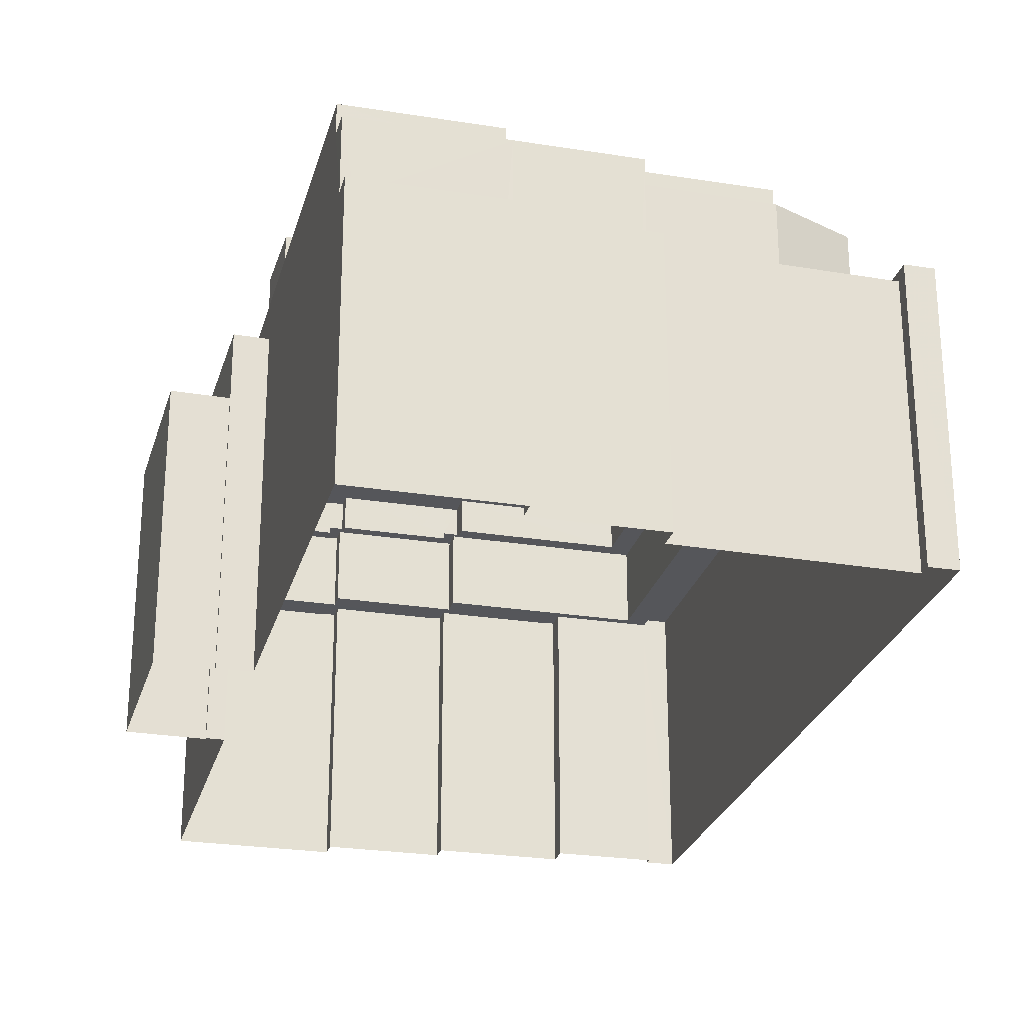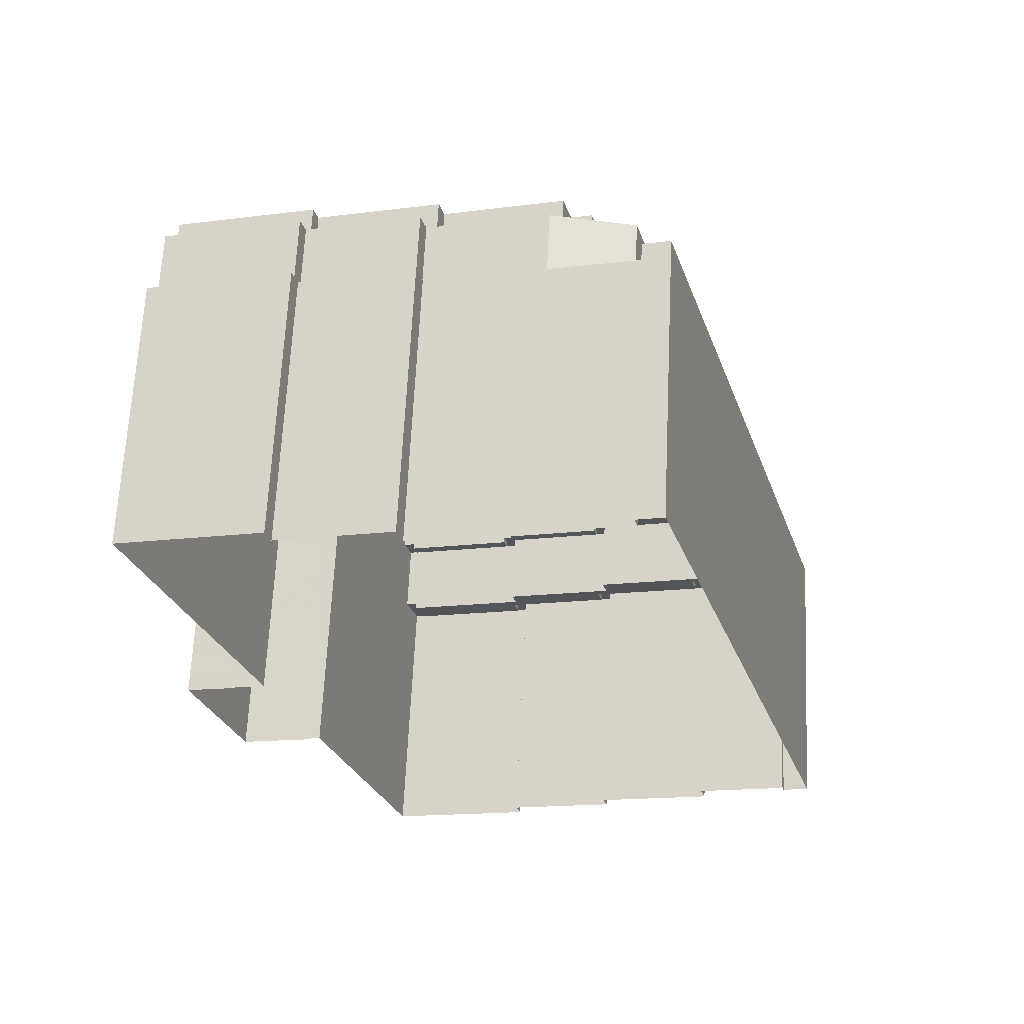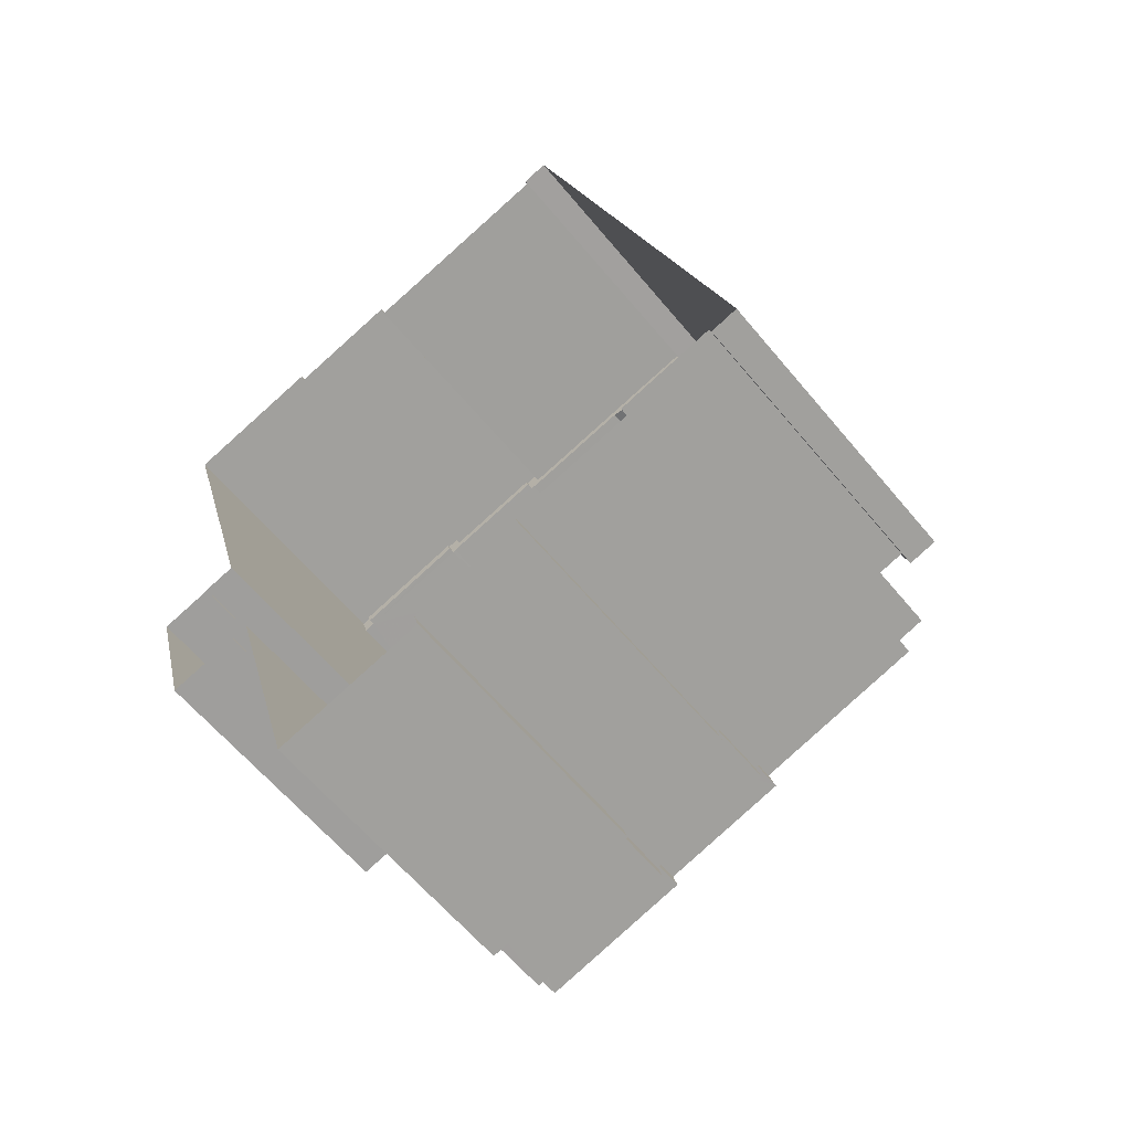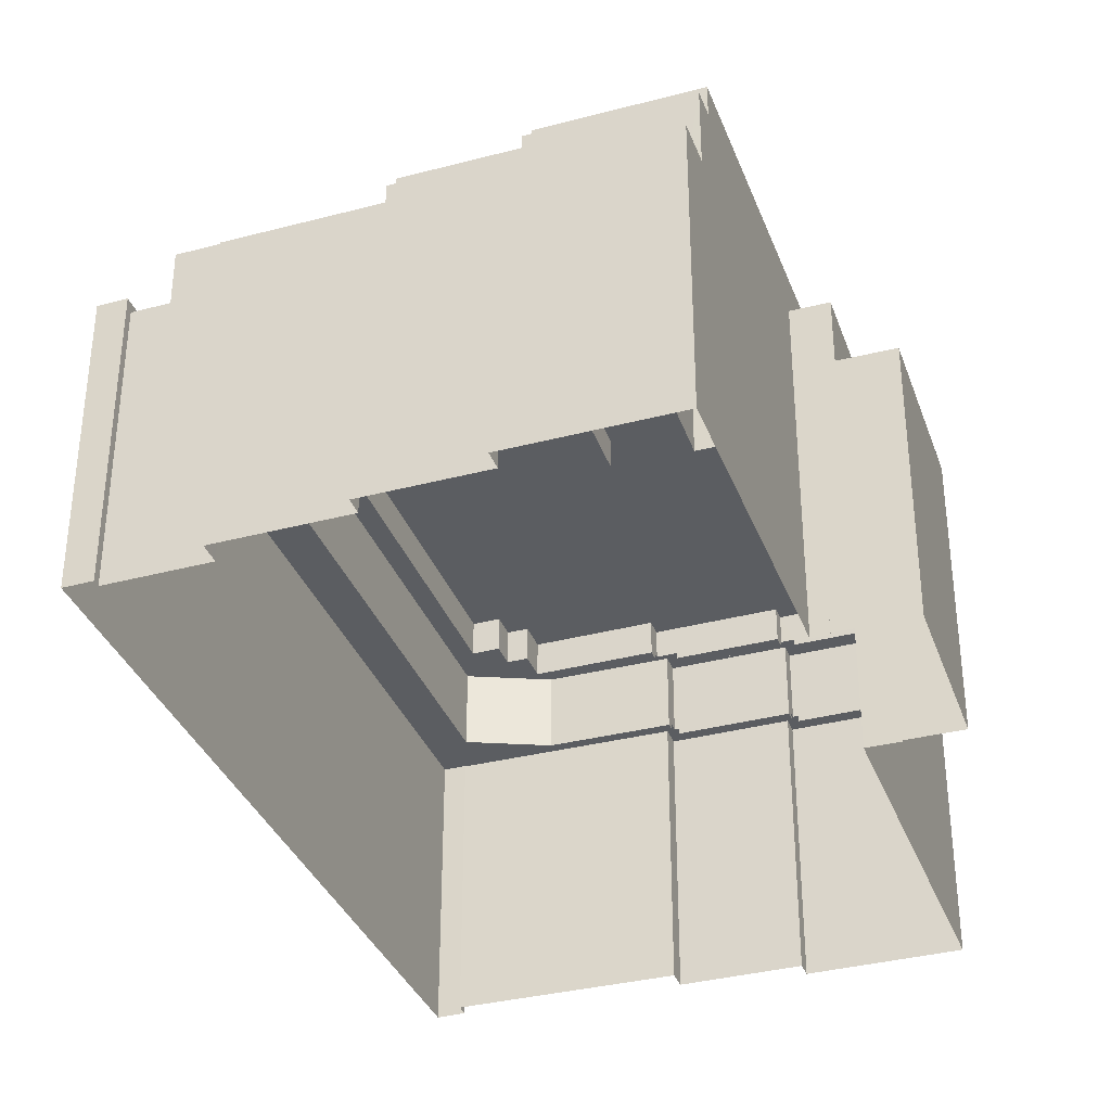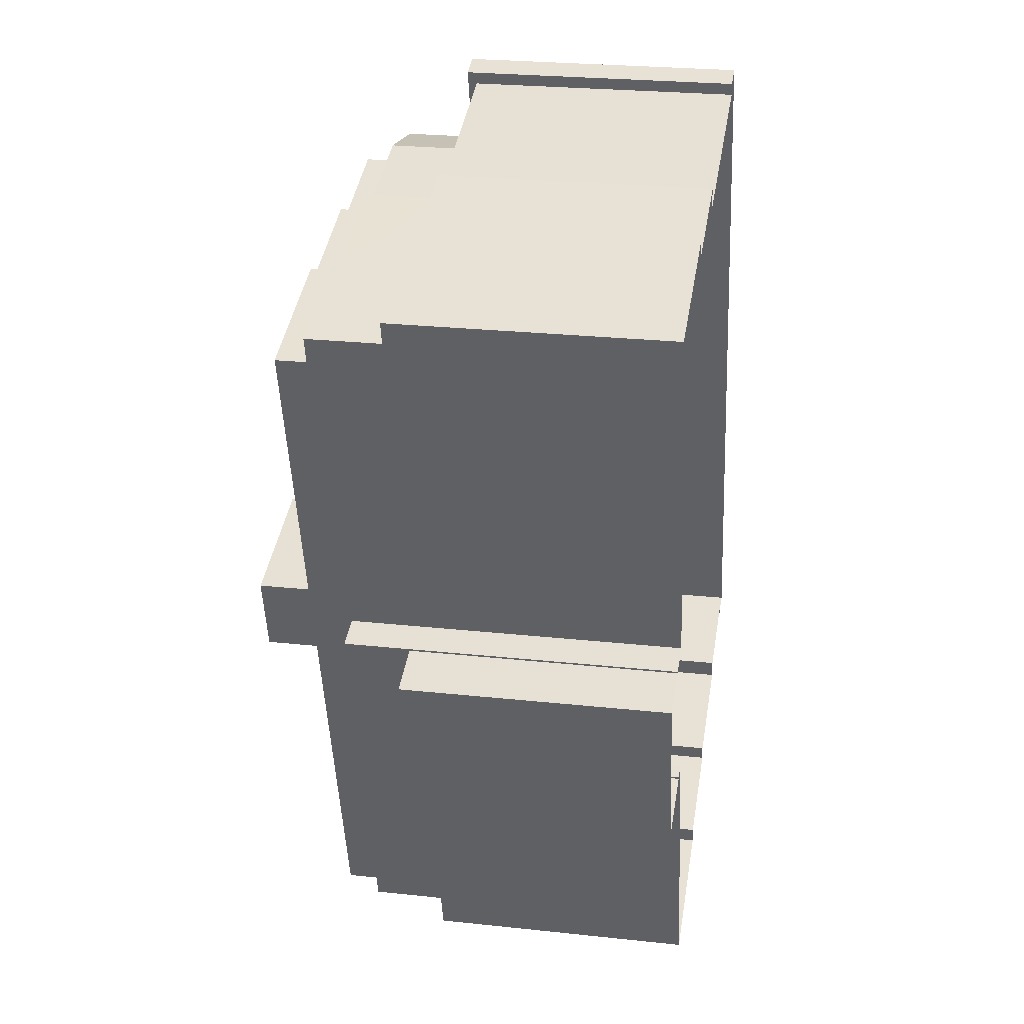
<metadata>
{"format":"obj","ext":"obj","renderer":"f3d","projection":"perspective","resolution":1024,"background":"white","views":[{"elev":-25.9,"azim":150.0,"up":"+Z"},{"elev":65.3,"azim":-177.2,"up":"+Y"},{"elev":-61.4,"azim":-140.5,"up":"+Y"},{"elev":-35.6,"azim":3.6,"up":"+Z"},{"elev":26.1,"azim":99.7,"up":"+Y"}]}
</metadata>
<code>
v -9003 -3.675e+04 11.73
v -8992 -3.671e+04 11.73
v -8991 -3.671e+04 11.73
v -8986 -3.675e+04 11.71
v -8986 -3.675e+04 11.71
v -8979 -3.676e+04 11.71
v -9001 -3.675e+04 11.73
v -9001 -3.675e+04 11.73
v -8974 -3.671e+04 11.72
v -8967 -3.672e+04 11.71
v -8975 -3.671e+04 11.72
v -8991 -3.671e+04 11.73
v -8997 -3.675e+04 11.72
v -8997 -3.675e+04 11.72
v -8991 -3.675e+04 11.72
v -8991 -3.675e+04 11.72
v -8974 -3.674e+04 11.71
v -8974 -3.674e+04 11.71
v -8970 -3.674e+04 11.71
v -8971 -3.673e+04 11.71
v -8968 -3.673e+04 11.71
v -8975 -3.674e+04 11.71
v -8981 -3.671e+04 11.72
v -8980 -3.671e+04 11.72
v -8972 -3.673e+04 11.71
v -8971 -3.673e+04 11.71
v -8974 -3.674e+04 25
v -8974 -3.674e+04 25
v -8973 -3.674e+04 25
v -8971 -3.673e+04 25
v -8968 -3.673e+04 25
v -8970 -3.674e+04 25
v -8972 -3.673e+04 28.29
v -8973 -3.674e+04 28.29
v -8971 -3.673e+04 28.29
v -8975 -3.674e+04 28.29
v -8967 -3.672e+04 25.19
v -8974 -3.671e+04 25.2
v -8974 -3.671e+04 25.2
v -8968 -3.672e+04 25.2
v -8968 -3.672e+04 25.19
v -8979 -3.676e+04 25.19
v -8979 -3.676e+04 25.19
v -8986 -3.675e+04 25.2
v -9001 -3.675e+04 25.21
v -8991 -3.671e+04 25.21
v -8991 -3.671e+04 25.21
v -8978 -3.675e+04 25.19
v -8981 -3.671e+04 25.2
v -8980 -3.671e+04 25.2
v -8980 -3.671e+04 25.2
v -8975 -3.671e+04 25.2
v -8979 -3.675e+04 25.19
v -8997 -3.675e+04 25.21
v -9001 -3.675e+04 25.21
v -8997 -3.675e+04 25.2
v -8996 -3.675e+04 25.2
v -8968 -3.672e+04 25.2
v -8991 -3.675e+04 25.2
v -8986 -3.675e+04 25.2
v -8991 -3.675e+04 25.2
v -8985 -3.675e+04 25.2
v -8991 -3.675e+04 25.2
v -8975 -3.672e+04 25.2
v -8974 -3.671e+04 25.2
v -8974 -3.671e+04 25.2
v -8985 -3.675e+04 25.2
v -8990 -3.675e+04 25.2
v -8980 -3.671e+04 25.2
v -8980 -3.671e+04 25.2
v -8980 -3.671e+04 25.2
v -8996 -3.675e+04 25.2
v -8974 -3.671e+04 24.9
v -8968 -3.672e+04 24.9
v -8974 -3.671e+04 24.9
v -8968 -3.672e+04 24.9
v -8980 -3.671e+04 24.9
v -8975 -3.672e+04 24.9
v -8980 -3.671e+04 24.9
v -8975 -3.672e+04 24.9
v -8985 -3.675e+04 24.9
v -8979 -3.676e+04 24.89
v -8979 -3.675e+04 24.89
v -8985 -3.675e+04 24.9
v -8987 -3.671e+04 24.91
v -8981 -3.671e+04 24.9
v -8980 -3.671e+04 24.9
v -8991 -3.671e+04 24.91
v -9001 -3.675e+04 24.91
v -8991 -3.671e+04 24.91
v -8985 -3.675e+04 24.9
v -8991 -3.675e+04 24.9
v -8996 -3.675e+04 24.9
v -8990 -3.675e+04 24.9
v -8991 -3.675e+04 24.9
v -8996 -3.675e+04 24.9
v -9000 -3.675e+04 24.91
v -8985 -3.675e+04 24.9
v -8991 -3.675e+04 24.9
v -8992 -3.671e+04 25.66
v -9001 -3.675e+04 25.66
v -8991 -3.671e+04 25.66
v -9003 -3.675e+04 25.66
v -8974 -3.672e+04 28.82
v -8974 -3.671e+04 28.82
v -8975 -3.672e+04 28.82
v -8980 -3.671e+04 28.82
v -8980 -3.671e+04 28.82
v -8968 -3.672e+04 28.81
v -8968 -3.672e+04 28.82
v -8968 -3.672e+04 28.81
v -8987 -3.671e+04 28.83
v -8981 -3.672e+04 28.82
v -8981 -3.671e+04 28.82
v -8990 -3.671e+04 28.83
v -8991 -3.671e+04 28.83
v -9000 -3.675e+04 28.83
v -8999 -3.675e+04 28.83
v -8978 -3.675e+04 28.81
v -8978 -3.675e+04 28.81
v -8979 -3.675e+04 28.81
v -8985 -3.675e+04 28.82
v -8984 -3.675e+04 28.82
v -8978 -3.675e+04 28.81
v -8969 -3.672e+04 28.81
v -8991 -3.675e+04 28.82
v -8985 -3.675e+04 28.82
v -8990 -3.675e+04 28.82
v -8991 -3.675e+04 28.82
v -8985 -3.675e+04 28.82
v -8985 -3.675e+04 28.82
v -8984 -3.675e+04 28.82
v -8975 -3.672e+04 28.82
v -8975 -3.672e+04 28.82
v -8974 -3.672e+04 28.82
v -8980 -3.672e+04 28.82
v -8990 -3.675e+04 28.82
v -8991 -3.675e+04 28.82
v -8990 -3.675e+04 28.82
v -8987 -3.671e+04 28.83
v -8981 -3.672e+04 28.82
v -8990 -3.675e+04 28.52
v -8990 -3.675e+04 28.52
v -8985 -3.675e+04 28.52
v -8985 -3.675e+04 28.52
v -8974 -3.672e+04 28.52
v -8968 -3.672e+04 28.52
v -8974 -3.672e+04 28.52
v -8969 -3.672e+04 28.51
v -8981 -3.672e+04 28.52
v -8987 -3.671e+04 28.53
v -8981 -3.672e+04 28.52
v -8990 -3.675e+04 28.52
v -8998 -3.675e+04 28.53
v -8990 -3.675e+04 28.52
v -8999 -3.675e+04 28.53
v -8990 -3.672e+04 28.53
v -8990 -3.671e+04 28.53
v -8987 -3.671e+04 28.53
v -8989 -3.672e+04 28.53
v -8988 -3.672e+04 28.53
v -8989 -3.672e+04 28.53
v -8975 -3.672e+04 28.52
v -8980 -3.671e+04 28.52
v -8980 -3.672e+04 28.52
v -8975 -3.672e+04 28.52
v -8984 -3.675e+04 28.52
v -8984 -3.675e+04 28.52
v -8979 -3.675e+04 28.51
v -8978 -3.675e+04 28.51
v -8988 -3.674e+04 28.52
v -8983 -3.673e+04 28.52
v -8987 -3.673e+04 28.52
v -8984 -3.674e+04 28.52
v -8969 -3.672e+04 30.3
v -8973 -3.673e+04 30.3
v -8972 -3.673e+04 30.3
v -8968 -3.672e+04 30.3
v -8973 -3.674e+04 30.3
v -8978 -3.675e+04 30.3
v -8978 -3.675e+04 30.3
v -8974 -3.674e+04 30.3
v -8985 -3.675e+04 30.31
v -8984 -3.675e+04 30.31
v -8985 -3.675e+04 30.31
v -8984 -3.675e+04 30.31
v -8998 -3.675e+04 30.32
v -8990 -3.675e+04 30.31
v -8998 -3.675e+04 30.32
v -8990 -3.675e+04 30.31
v -8990 -3.675e+04 30.31
v -8991 -3.675e+04 30.31
v -8990 -3.672e+04 30.32
v -8990 -3.672e+04 30.32
v -8981 -3.672e+04 30.31
v -8987 -3.672e+04 30.32
v -8981 -3.672e+04 30.31
v -8987 -3.671e+04 30.32
v -8989 -3.672e+04 30.32
v -8989 -3.672e+04 30.32
v -8989 -3.672e+04 30.32
v -8988 -3.672e+04 30.32
v -8988 -3.672e+04 30.32
v -8987 -3.672e+04 30.32
v -8981 -3.672e+04 30.31
v -8975 -3.672e+04 30.31
v -8975 -3.672e+04 30.31
v -8981 -3.672e+04 30.31
v -8974 -3.672e+04 30.31
v -8975 -3.672e+04 30.31
v -8978 -3.675e+04 30
v -8974 -3.674e+04 30
v -8981 -3.674e+04 30.01
v -8984 -3.675e+04 30.01
v -8979 -3.673e+04 30.01
v -8980 -3.674e+04 30.01
v -8973 -3.673e+04 30
v -8969 -3.672e+04 30
v -8975 -3.672e+04 30.01
v -8974 -3.672e+04 30.01
v -8984 -3.675e+04 30.01
v -8984 -3.675e+04 30.01
v -8981 -3.672e+04 30.01
v -8981 -3.672e+04 30.01
v -8980 -3.673e+04 30.01
v -8981 -3.674e+04 30.01
v -8990 -3.675e+04 30.01
v -8990 -3.675e+04 30.01
v -8987 -3.672e+04 30.02
v -8987 -3.672e+04 30.02
v -8979 -3.673e+04 30.01
v -8982 -3.674e+04 30.01
v -8984 -3.674e+04 30.01
v -8989 -3.672e+04 30.02
v -8988 -3.672e+04 30.02
v -8983 -3.673e+04 30.01
v -8987 -3.673e+04 30.01
v -8988 -3.674e+04 30.01
v -8998 -3.675e+04 30.02
v -8990 -3.672e+04 30.02
v -8972 -3.673e+04 32.89
v -8979 -3.673e+04 32.89
v -8980 -3.673e+04 32.89
v -8973 -3.674e+04 32.89
v -8981 -3.674e+04 32.51
v -8981 -3.674e+04 32.51
v -8982 -3.674e+04 32.51
v -8980 -3.674e+04 32.51
f 1 2 3
f 4 5 6
f 7 1 8
f 9 10 11
f 3 2 12
f 13 14 15
f 5 16 15
f 17 18 19
f 20 21 19
f 14 8 3
f 22 6 5
f 23 24 11
f 18 22 25
f 25 26 20
f 11 10 25
f 23 25 3
f 3 8 1
f 15 14 22
f 15 22 5
f 18 20 19
f 25 14 3
f 23 11 25
f 22 14 25
f 25 20 18
f 27 28 29
f 30 29 31
f 31 29 32
f 29 28 32
f 33 34 35
f 33 36 34
f 37 38 39
f 37 40 41
f 42 43 44
f 45 46 47
f 42 48 43
f 46 49 47
f 50 49 51
f 52 39 38
f 52 50 51
f 43 48 53
f 45 54 55
f 56 57 54
f 41 40 58
f 59 60 61
f 44 62 60
f 56 63 57
f 59 61 63
f 64 65 52
f 39 65 66
f 62 67 60
f 44 43 62
f 37 39 40
f 61 68 63
f 61 60 67
f 69 51 70
f 64 52 51
f 70 49 71
f 71 49 46
f 57 72 54
f 57 63 68
f 45 55 46
f 54 72 55
f 51 49 70
f 65 39 52
f 73 74 75
f 73 76 74
f 77 78 79
f 77 80 78
f 81 82 83
f 82 81 84
f 85 86 87
f 85 87 88
f 89 90 88
f 81 91 92
f 93 94 95
f 92 91 94
f 89 96 97
f 93 95 96
f 91 98 94
f 81 83 91
f 95 99 96
f 94 98 95
f 90 85 88
f 89 97 90
f 99 97 96
f 100 101 102
f 100 103 101
f 104 105 106
f 106 107 108
f 105 104 109
f 109 110 111
f 112 113 114
f 107 114 108
f 115 112 116
f 116 117 118
f 119 120 121
f 122 119 123
f 121 120 124
f 111 110 125
f 126 127 128
f 122 123 127
f 118 117 129
f 126 128 129
f 128 130 131
f 127 132 130
f 123 132 127
f 119 121 123
f 133 108 134
f 135 106 133
f 104 106 135
f 109 104 110
f 108 114 136
f 129 128 137
f 138 129 137
f 118 138 139
f 113 140 141
f 113 136 114
f 112 115 140
f 116 118 115
f 133 106 108
f 112 140 113
f 128 127 130
f 118 129 138
f 142 143 144
f 145 142 144
f 146 147 148
f 146 149 147
f 150 151 152
f 153 154 155
f 154 156 155
f 157 158 156
f 151 158 159
f 159 160 161
f 151 159 152
f 162 160 157
f 154 157 156
f 157 160 158
f 158 160 159
f 163 164 165
f 163 166 164
f 167 168 169
f 170 167 169
f 171 172 173
f 171 174 172
f 175 176 177
f 177 178 175
f 178 179 180
f 181 179 182
f 180 179 181
f 177 179 178
f 180 181 183
f 183 184 185
f 185 184 186
f 181 184 183
f 187 188 189
f 189 188 190
f 191 192 185
f 188 192 191
f 190 188 191
f 186 191 185
f 187 189 193
f 187 193 194
f 195 196 197
f 198 196 195
f 199 193 200
f 201 199 202
f 193 199 194
f 203 196 198
f 201 202 203
f 203 204 196
f 202 204 203
f 199 200 202
f 197 205 195
f 205 206 207
f 195 205 208
f 205 207 208
f 209 175 210
f 206 209 207
f 175 178 210
f 207 209 210
f 211 212 213
f 214 211 213
f 215 216 212
f 212 216 213
f 217 218 219
f 218 220 219
f 213 221 214
f 222 214 221
f 223 219 224
f 225 216 215
f 225 226 216
f 227 221 228
f 229 223 230
f 217 219 231
f 221 213 232
f 233 232 226
f 234 229 235
f 225 231 236
f 234 237 223
f 228 232 238
f 237 236 223
f 233 225 236
f 233 238 232
f 231 219 223
f 233 226 225
f 232 228 221
f 229 234 223
f 236 231 223
f 228 238 239
f 239 237 240
f 237 234 240
f 238 237 239
f 241 242 243
f 244 241 243
f 245 246 247
f 245 248 246
f 20 31 21
f 20 30 31
f 32 19 21
f 31 32 21
f 32 28 17
f 19 32 17
f 18 17 28
f 27 18 28
f 34 30 35
f 35 30 26
f 34 29 30
f 26 30 20
f 25 33 35
f 26 25 35
f 29 34 27
f 18 27 22
f 22 27 36
f 27 34 36
f 120 119 48
f 180 120 36
f 178 180 33
f 48 42 6
f 109 111 41
f 111 178 33
f 22 48 6
f 10 37 41
f 10 41 25
f 36 48 22
f 180 36 33
f 41 33 25
f 120 48 36
f 41 111 33
f 8 14 54
f 45 8 54
f 44 5 4
f 44 60 5
f 60 16 5
f 60 59 16
f 59 15 16
f 59 63 15
f 63 13 15
f 63 56 13
f 56 54 14
f 13 56 14
f 3 49 23
f 3 47 49
f 49 50 24
f 23 49 24
f 52 11 24
f 50 52 24
f 52 9 11
f 52 38 9
f 37 10 9
f 38 37 9
f 42 4 6
f 42 44 4
f 66 75 39
f 66 73 75
f 40 75 74
f 40 39 75
f 58 40 74
f 76 58 74
f 77 79 51
f 69 77 51
f 64 51 79
f 78 64 79
f 43 82 84
f 62 43 84
f 62 84 81
f 67 62 81
f 67 81 92
f 61 67 92
f 94 61 92
f 94 68 61
f 68 94 93
f 57 68 93
f 96 57 93
f 96 72 57
f 72 96 89
f 55 72 89
f 88 55 89
f 88 46 55
f 71 88 87
f 71 46 88
f 83 82 43
f 53 83 43
f 102 12 2
f 100 102 2
f 3 12 47
f 12 102 47
f 8 45 7
f 47 102 101
f 45 47 101
f 7 45 101
f 101 1 7
f 101 103 1
f 103 100 2
f 1 103 2
f 131 143 128
f 131 144 143
f 142 128 143
f 142 137 128
f 135 148 104
f 135 146 148
f 110 148 147
f 110 104 148
f 125 110 147
f 149 125 147
f 139 156 118
f 139 155 156
f 158 118 156
f 158 115 118
f 140 115 158
f 151 140 158
f 141 140 151
f 150 141 151
f 136 164 108
f 136 165 164
f 134 108 164
f 166 134 164
f 121 169 168
f 123 121 168
f 167 123 168
f 167 132 123
f 170 169 121
f 124 170 121
f 98 122 127
f 98 91 122
f 127 95 98
f 127 126 95
f 99 95 126
f 129 99 126
f 97 99 129
f 117 97 129
f 90 97 117
f 116 90 117
f 112 90 116
f 112 85 90
f 85 112 114
f 86 85 114
f 87 86 71
f 70 71 107
f 107 71 114
f 71 86 114
f 69 106 80
f 80 77 69
f 107 106 69
f 70 107 69
f 78 80 64
f 65 64 105
f 105 64 106
f 64 80 106
f 76 73 58
f 41 58 109
f 109 58 105
f 105 66 65
f 58 73 66
f 105 58 66
f 91 53 122
f 122 53 119
f 91 83 53
f 119 53 48
f 222 184 214
f 214 181 211
f 214 184 181
f 184 222 221
f 186 184 221
f 186 221 227
f 191 186 227
f 191 227 228
f 190 191 228
f 190 228 239
f 189 190 239
f 189 239 240
f 193 189 240
f 200 240 234
f 200 193 240
f 200 234 235
f 202 200 235
f 204 235 229
f 204 202 235
f 204 229 230
f 196 204 230
f 197 230 223
f 197 196 230
f 197 223 224
f 205 197 224
f 206 224 219
f 206 205 224
f 206 219 220
f 209 206 220
f 175 220 218
f 175 209 220
f 212 211 181
f 182 212 181
f 176 175 218
f 217 176 218
f 145 131 185
f 185 131 183
f 145 144 131
f 183 131 130
f 142 145 137
f 145 185 137
f 137 192 138
f 137 185 192
f 153 139 188
f 188 139 192
f 153 155 139
f 192 139 138
f 154 153 188
f 187 154 188
f 157 154 187
f 194 157 187
f 199 157 194
f 199 162 157
f 160 162 199
f 201 160 199
f 203 160 201
f 203 161 160
f 159 161 203
f 198 159 203
f 195 159 198
f 195 152 159
f 150 152 141
f 113 141 208
f 208 141 195
f 141 152 195
f 165 136 163
f 163 136 207
f 207 136 208
f 136 113 208
f 166 163 134
f 133 134 210
f 210 134 207
f 134 163 207
f 149 146 125
f 111 125 178
f 178 135 210
f 210 135 133
f 125 146 135
f 178 125 135
f 132 167 124
f 130 132 183
f 167 170 124
f 183 132 180
f 180 124 120
f 180 132 124
f 173 237 238
f 171 173 238
f 171 238 233
f 174 171 233
f 172 174 233
f 236 172 233
f 236 173 172
f 236 237 173
f 231 243 242
f 231 225 243
f 217 231 176
f 177 176 241
f 241 176 242
f 176 231 242
f 177 241 244
f 179 177 244
f 225 215 243
f 215 212 182
f 243 215 244
f 244 182 179
f 244 215 182
f 232 213 245
f 247 232 245
f 226 232 247
f 246 226 247
f 248 226 246
f 248 216 226
f 245 216 248
f 245 213 216

</code>
